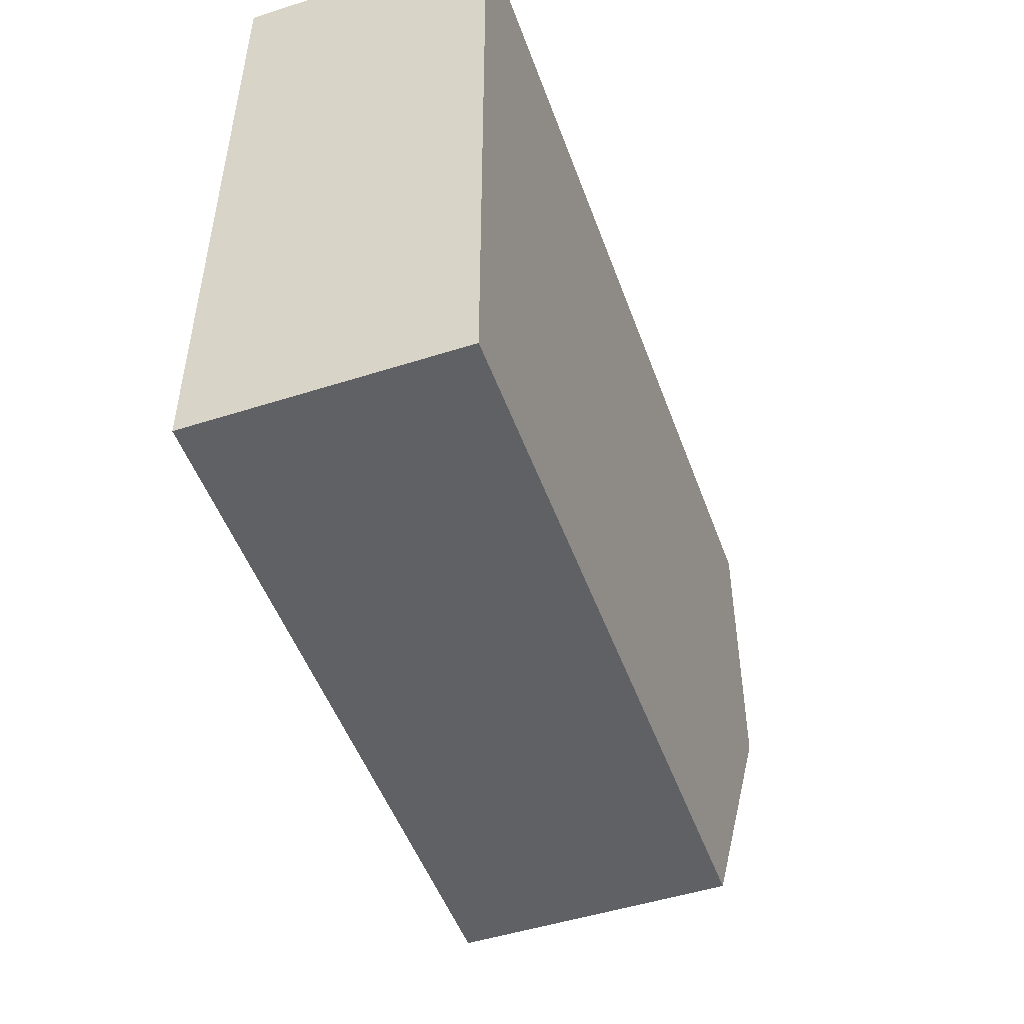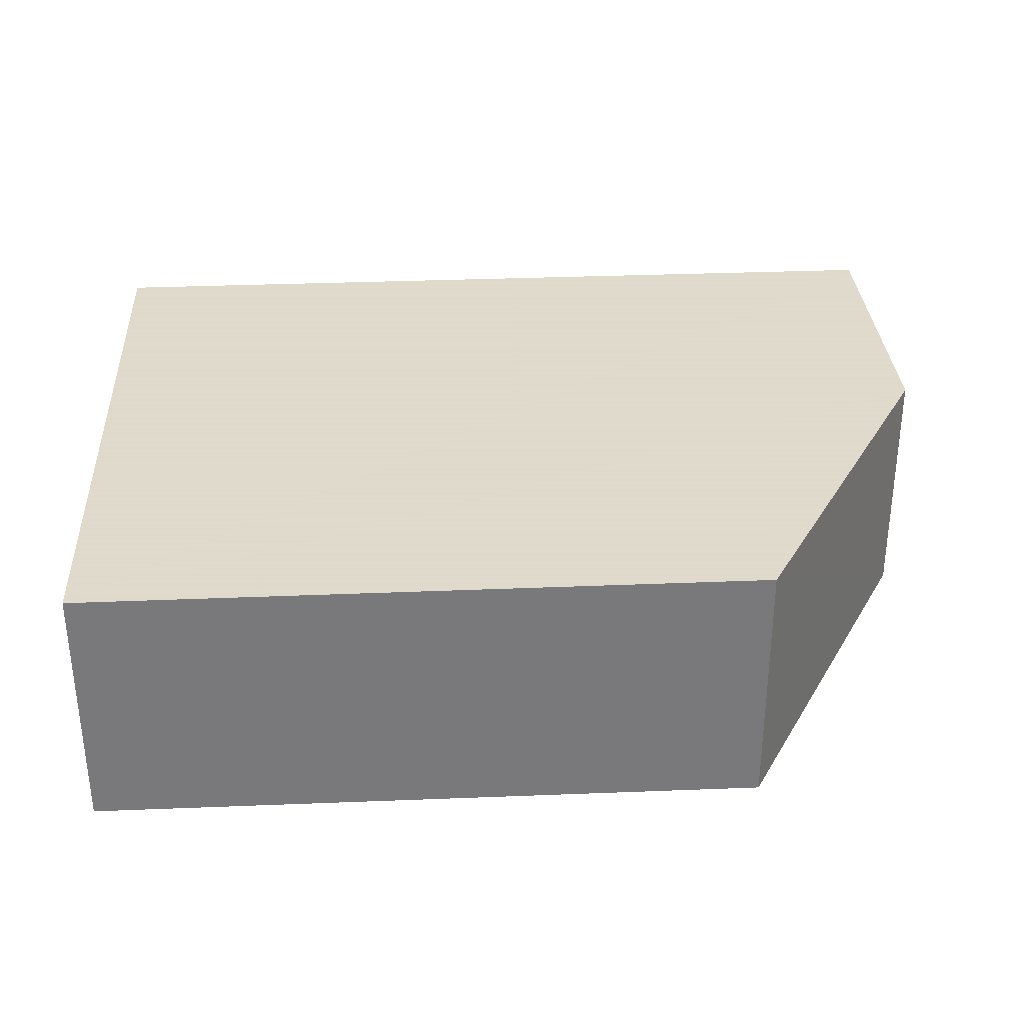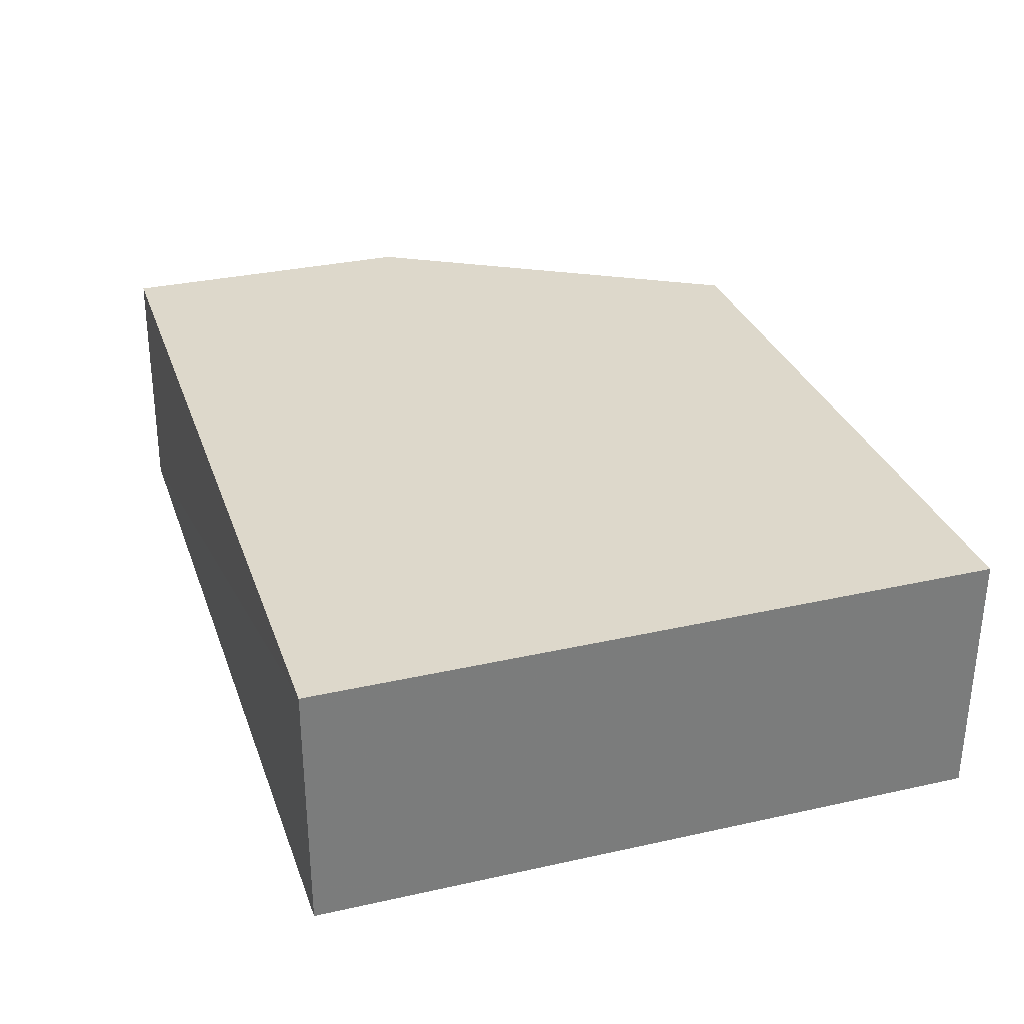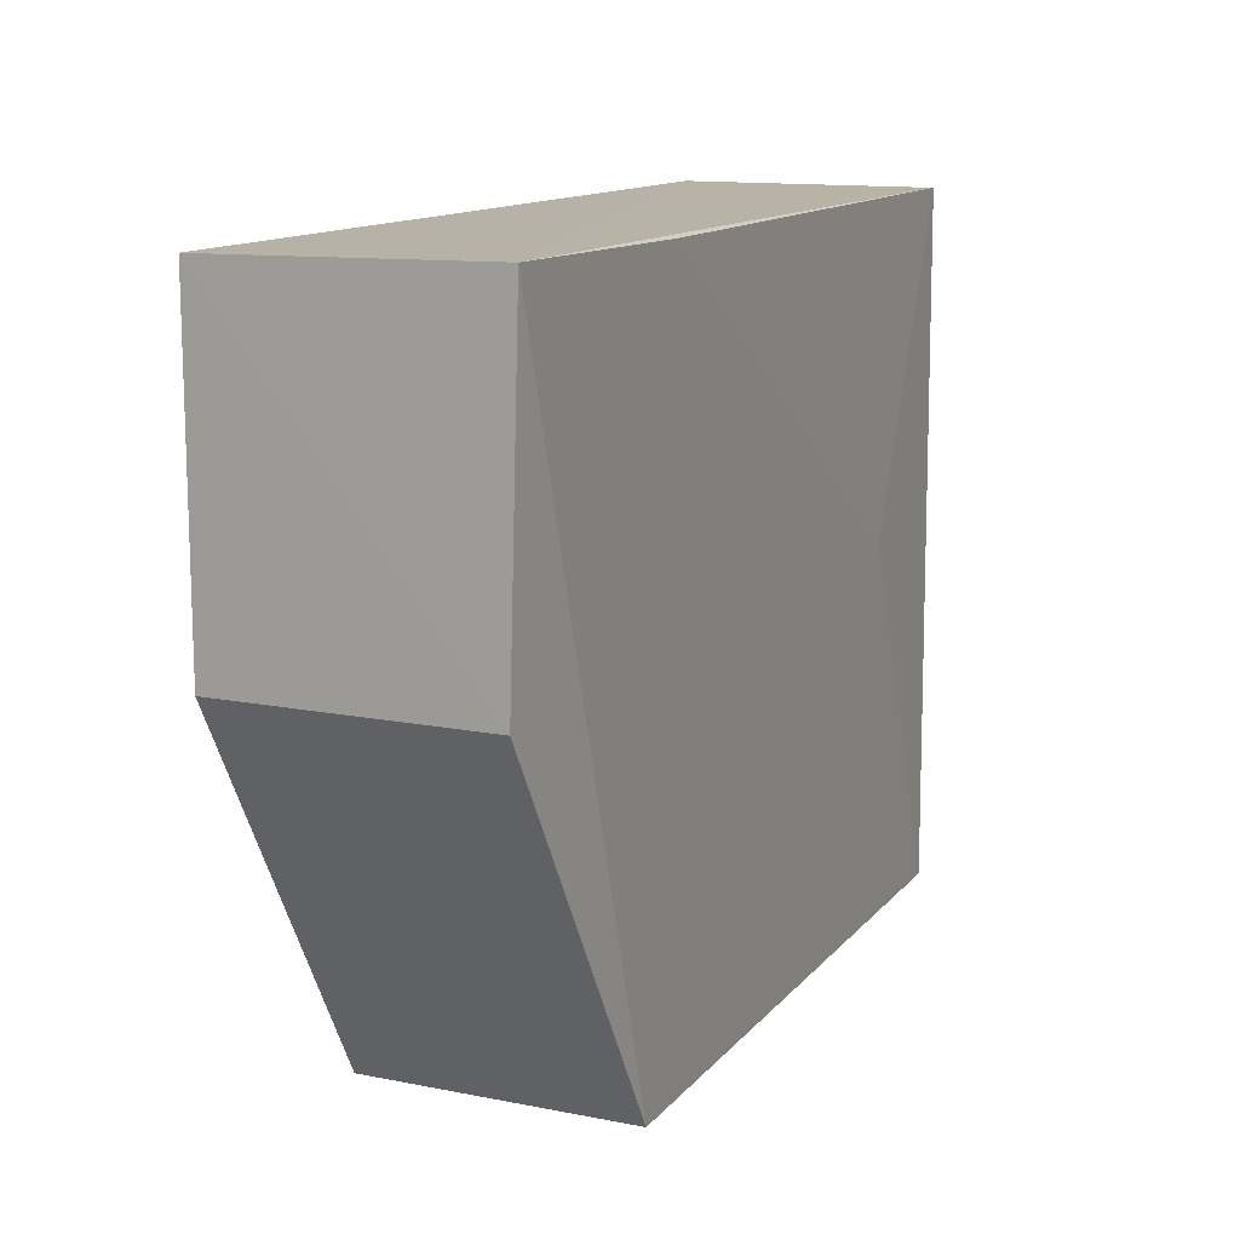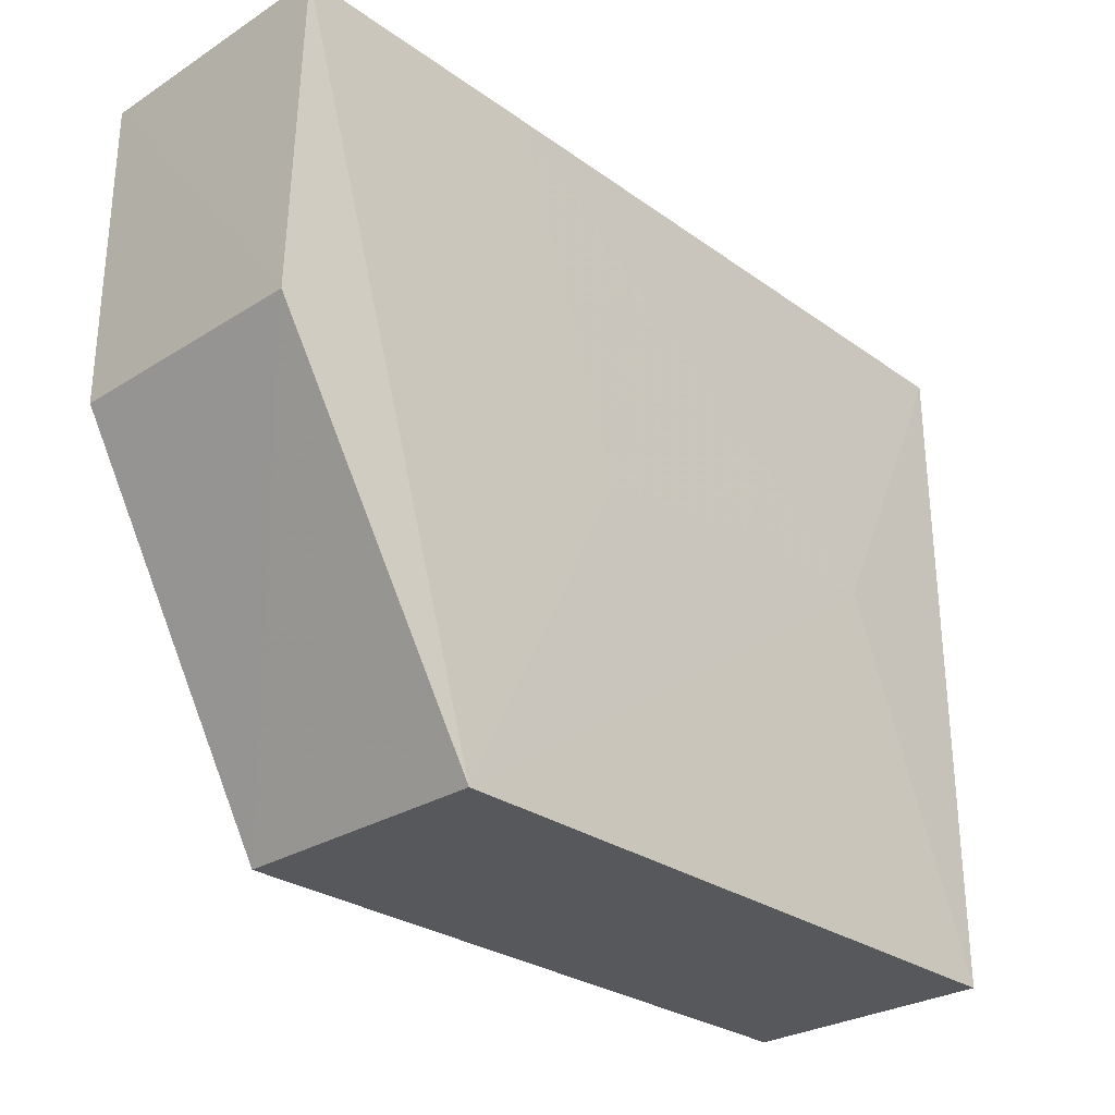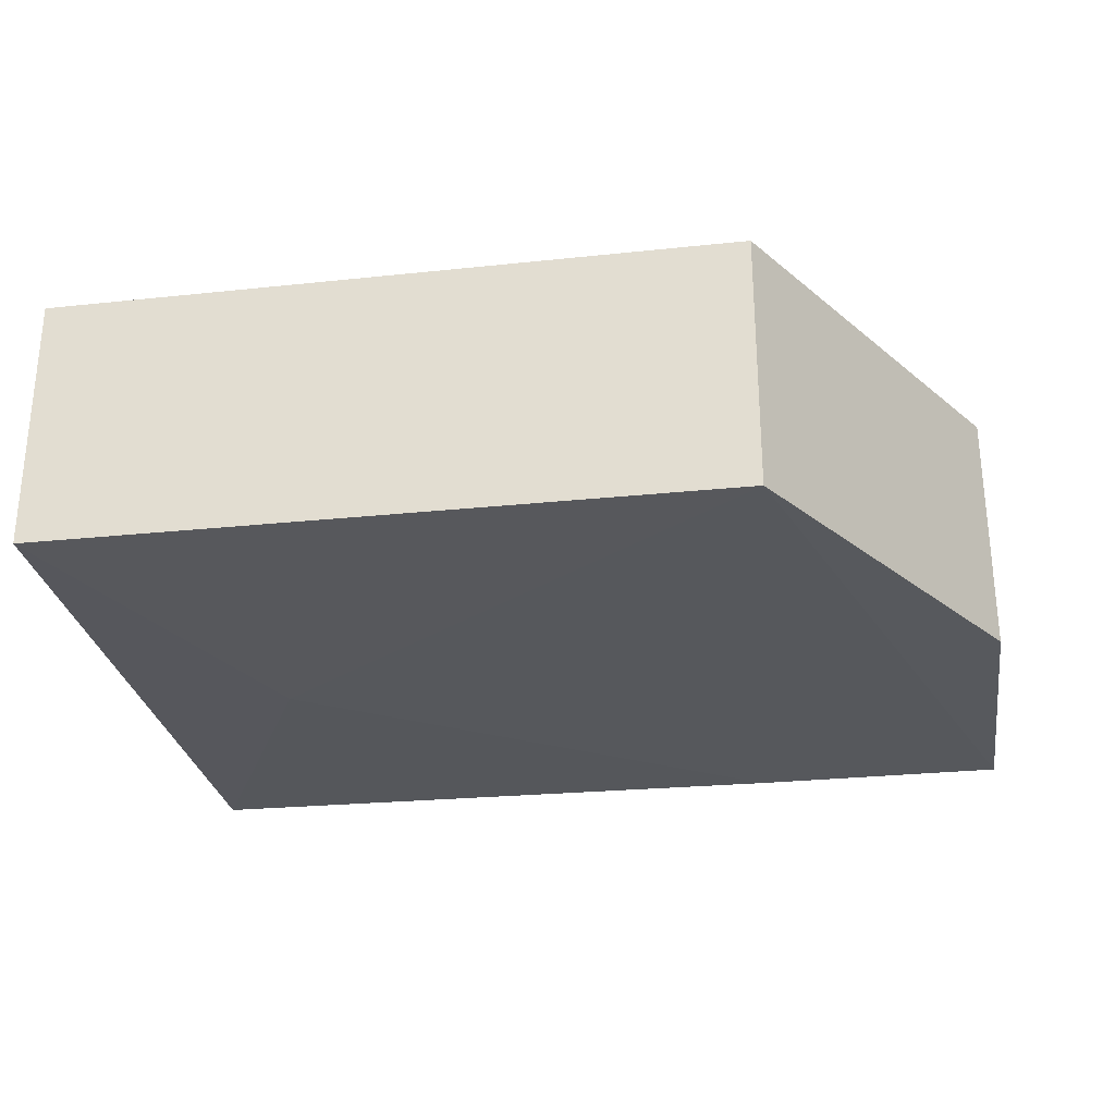
<metadata>
{"format":"obj","ext":"obj","renderer":"f3d","projection":"perspective","resolution":1024,"background":"white","views":[{"elev":-49.4,"azim":-70.5,"up":"+Y"},{"elev":32.4,"azim":-3.3,"up":"+Z"},{"elev":31.4,"azim":-107.8,"up":"+Z"},{"elev":12.9,"azim":114.4,"up":"+Y"},{"elev":-28.3,"azim":133.5,"up":"+Y"},{"elev":-28.0,"azim":9.2,"up":"+Z"}]}
</metadata>
<code>
v -0.01659 0.001842 0.01404
v -0.01659 -0.01352 0.01404
v -0.01665 0.001986 0.001342
v -0.06011 0.001837 0.001592
v -0.06011 -0.03144 0.01404
v -0.06011 0.001842 0.01404
v -0.01657 -0.01354 0.001757
v -0.02683 -0.03144 0.01404
v -0.06011 -0.03144 0.001429
v -0.05241 -0.01356 0.001268
v -0.02683 -0.03144 0.001344
v -0.02938 0.001807 0.001284
v -0.0352 -0.01469 0.001277
f 5 2 1
f 6 1 3
f 6 3 4
f 6 5 1
f 6 4 5
f 7 1 2
f 7 3 1
f 8 7 2
f 8 2 5
f 9 5 4
f 9 8 5
f 10 9 4
f 11 3 7
f 11 7 8
f 11 8 9
f 11 9 10
f 12 10 4
f 12 4 3
f 13 11 10
f 13 10 12
f 13 12 3
f 13 3 11

</code>
